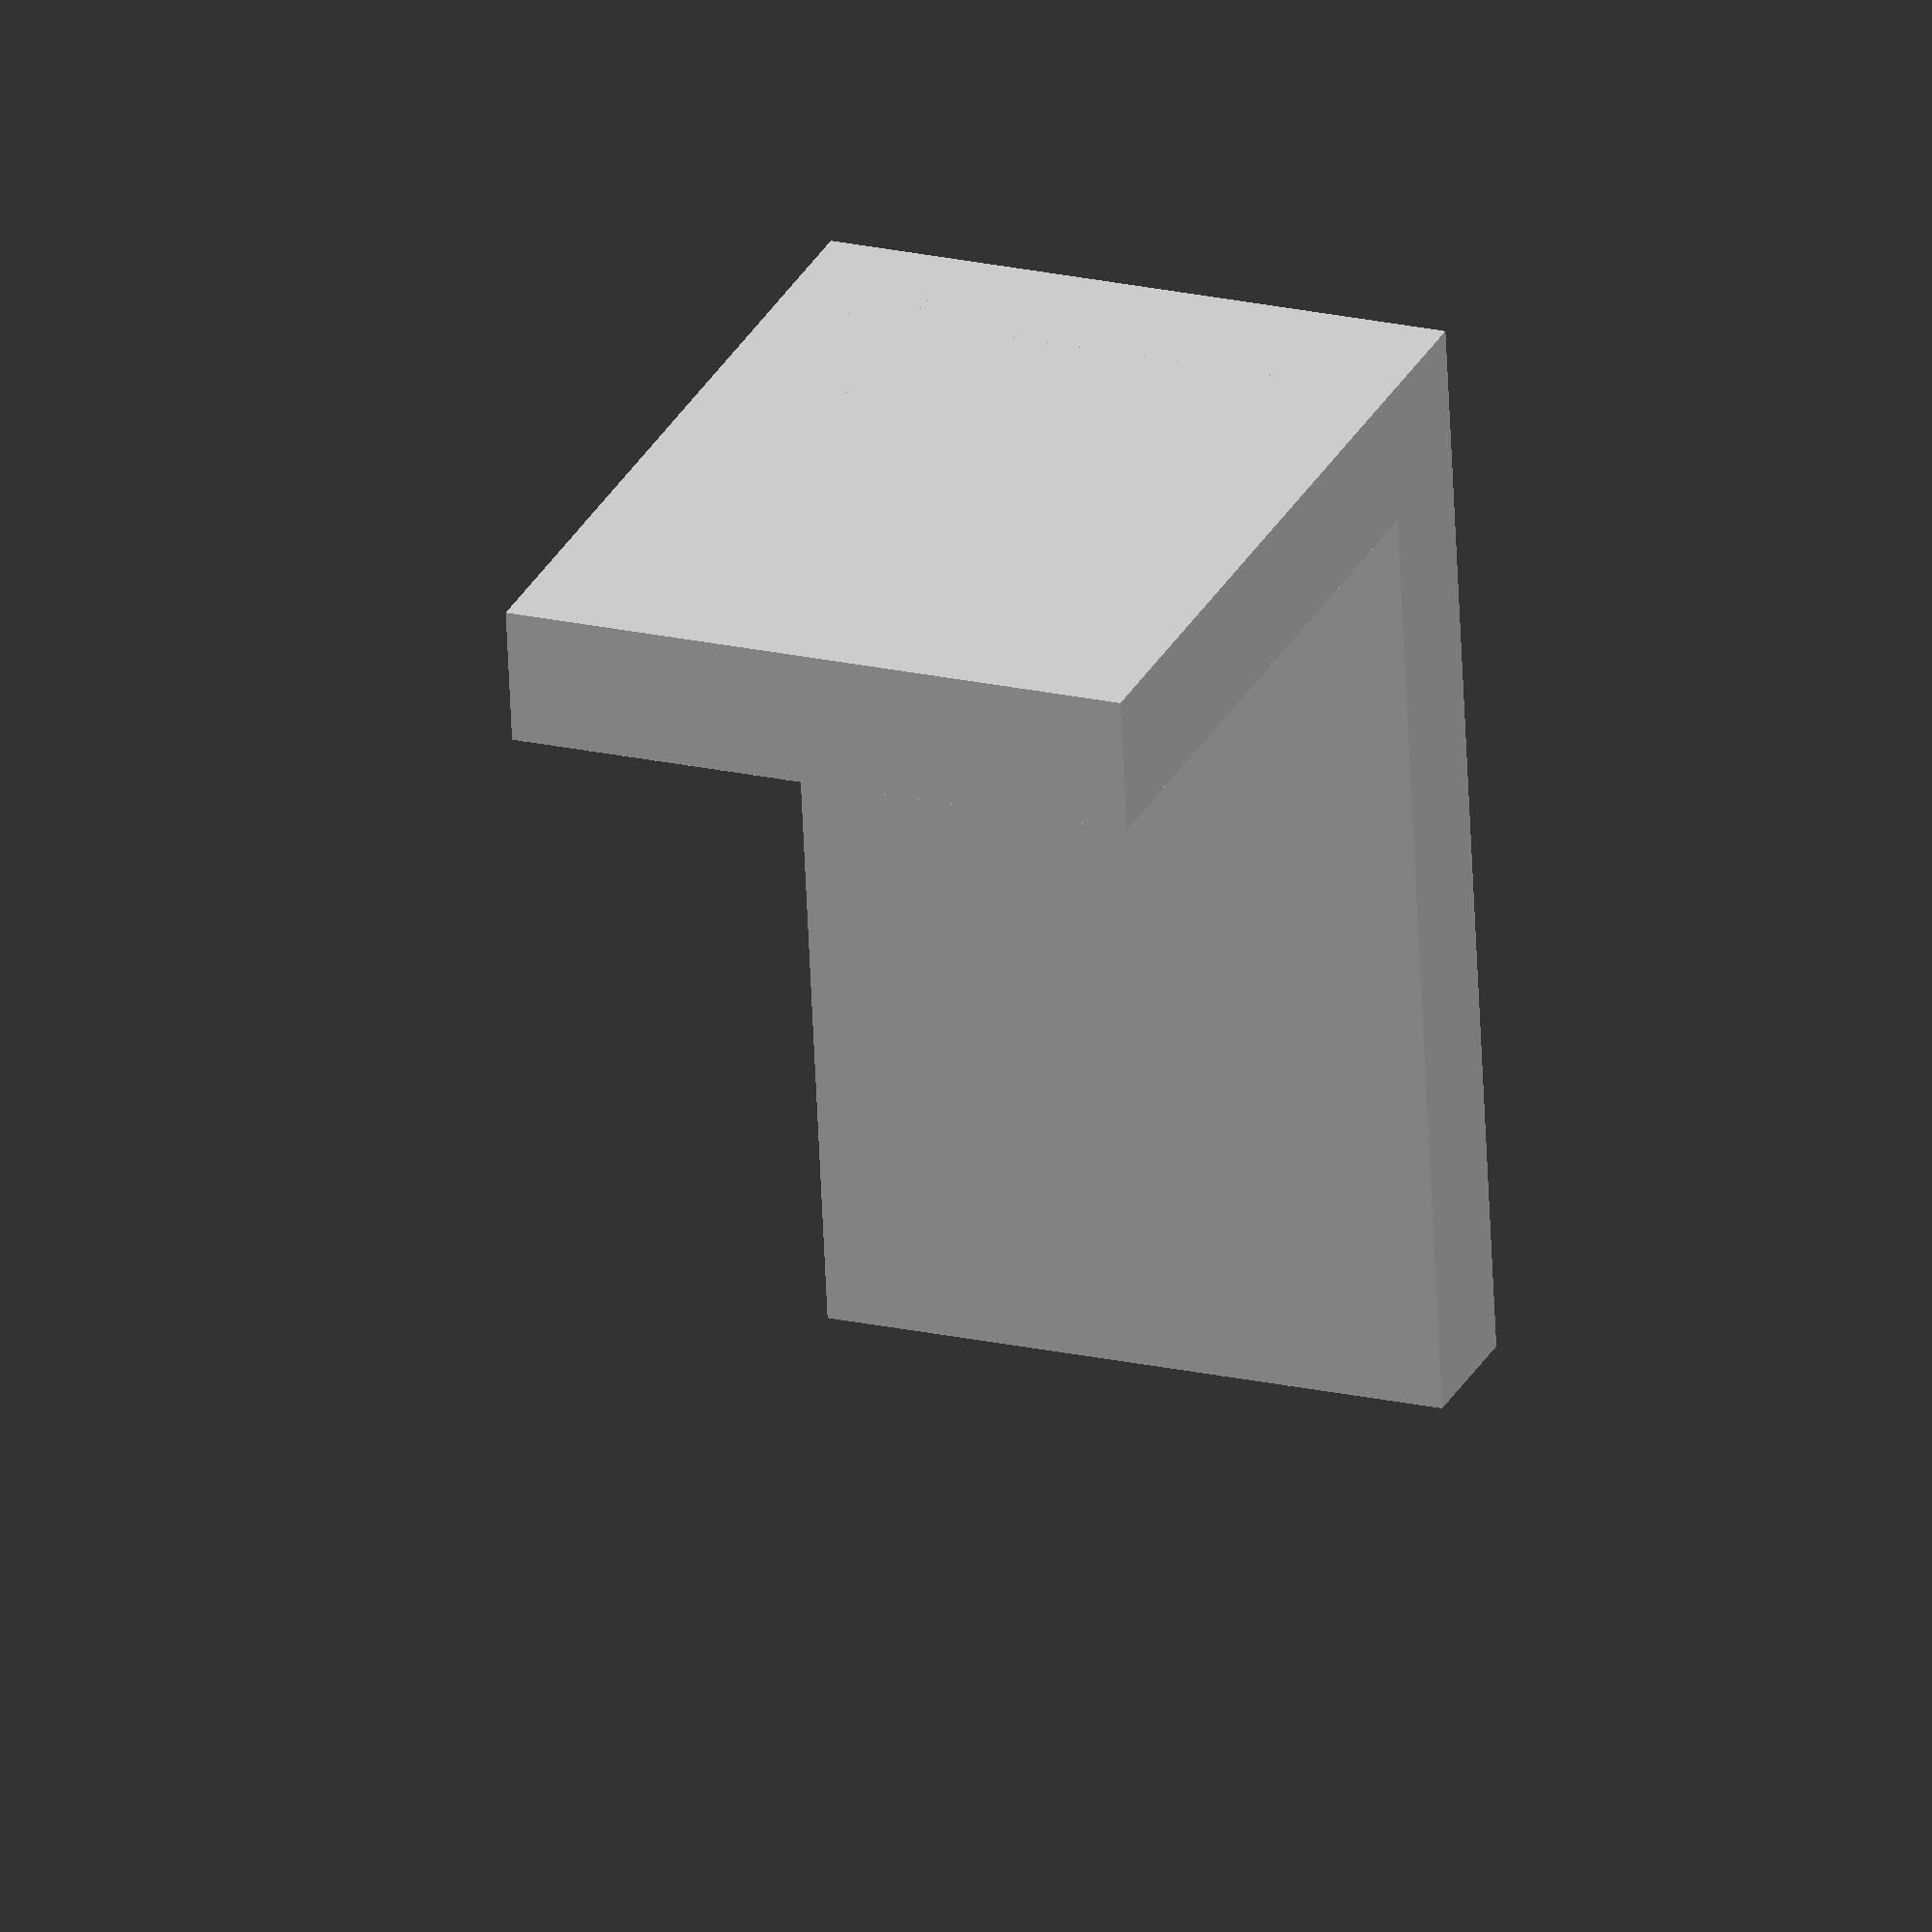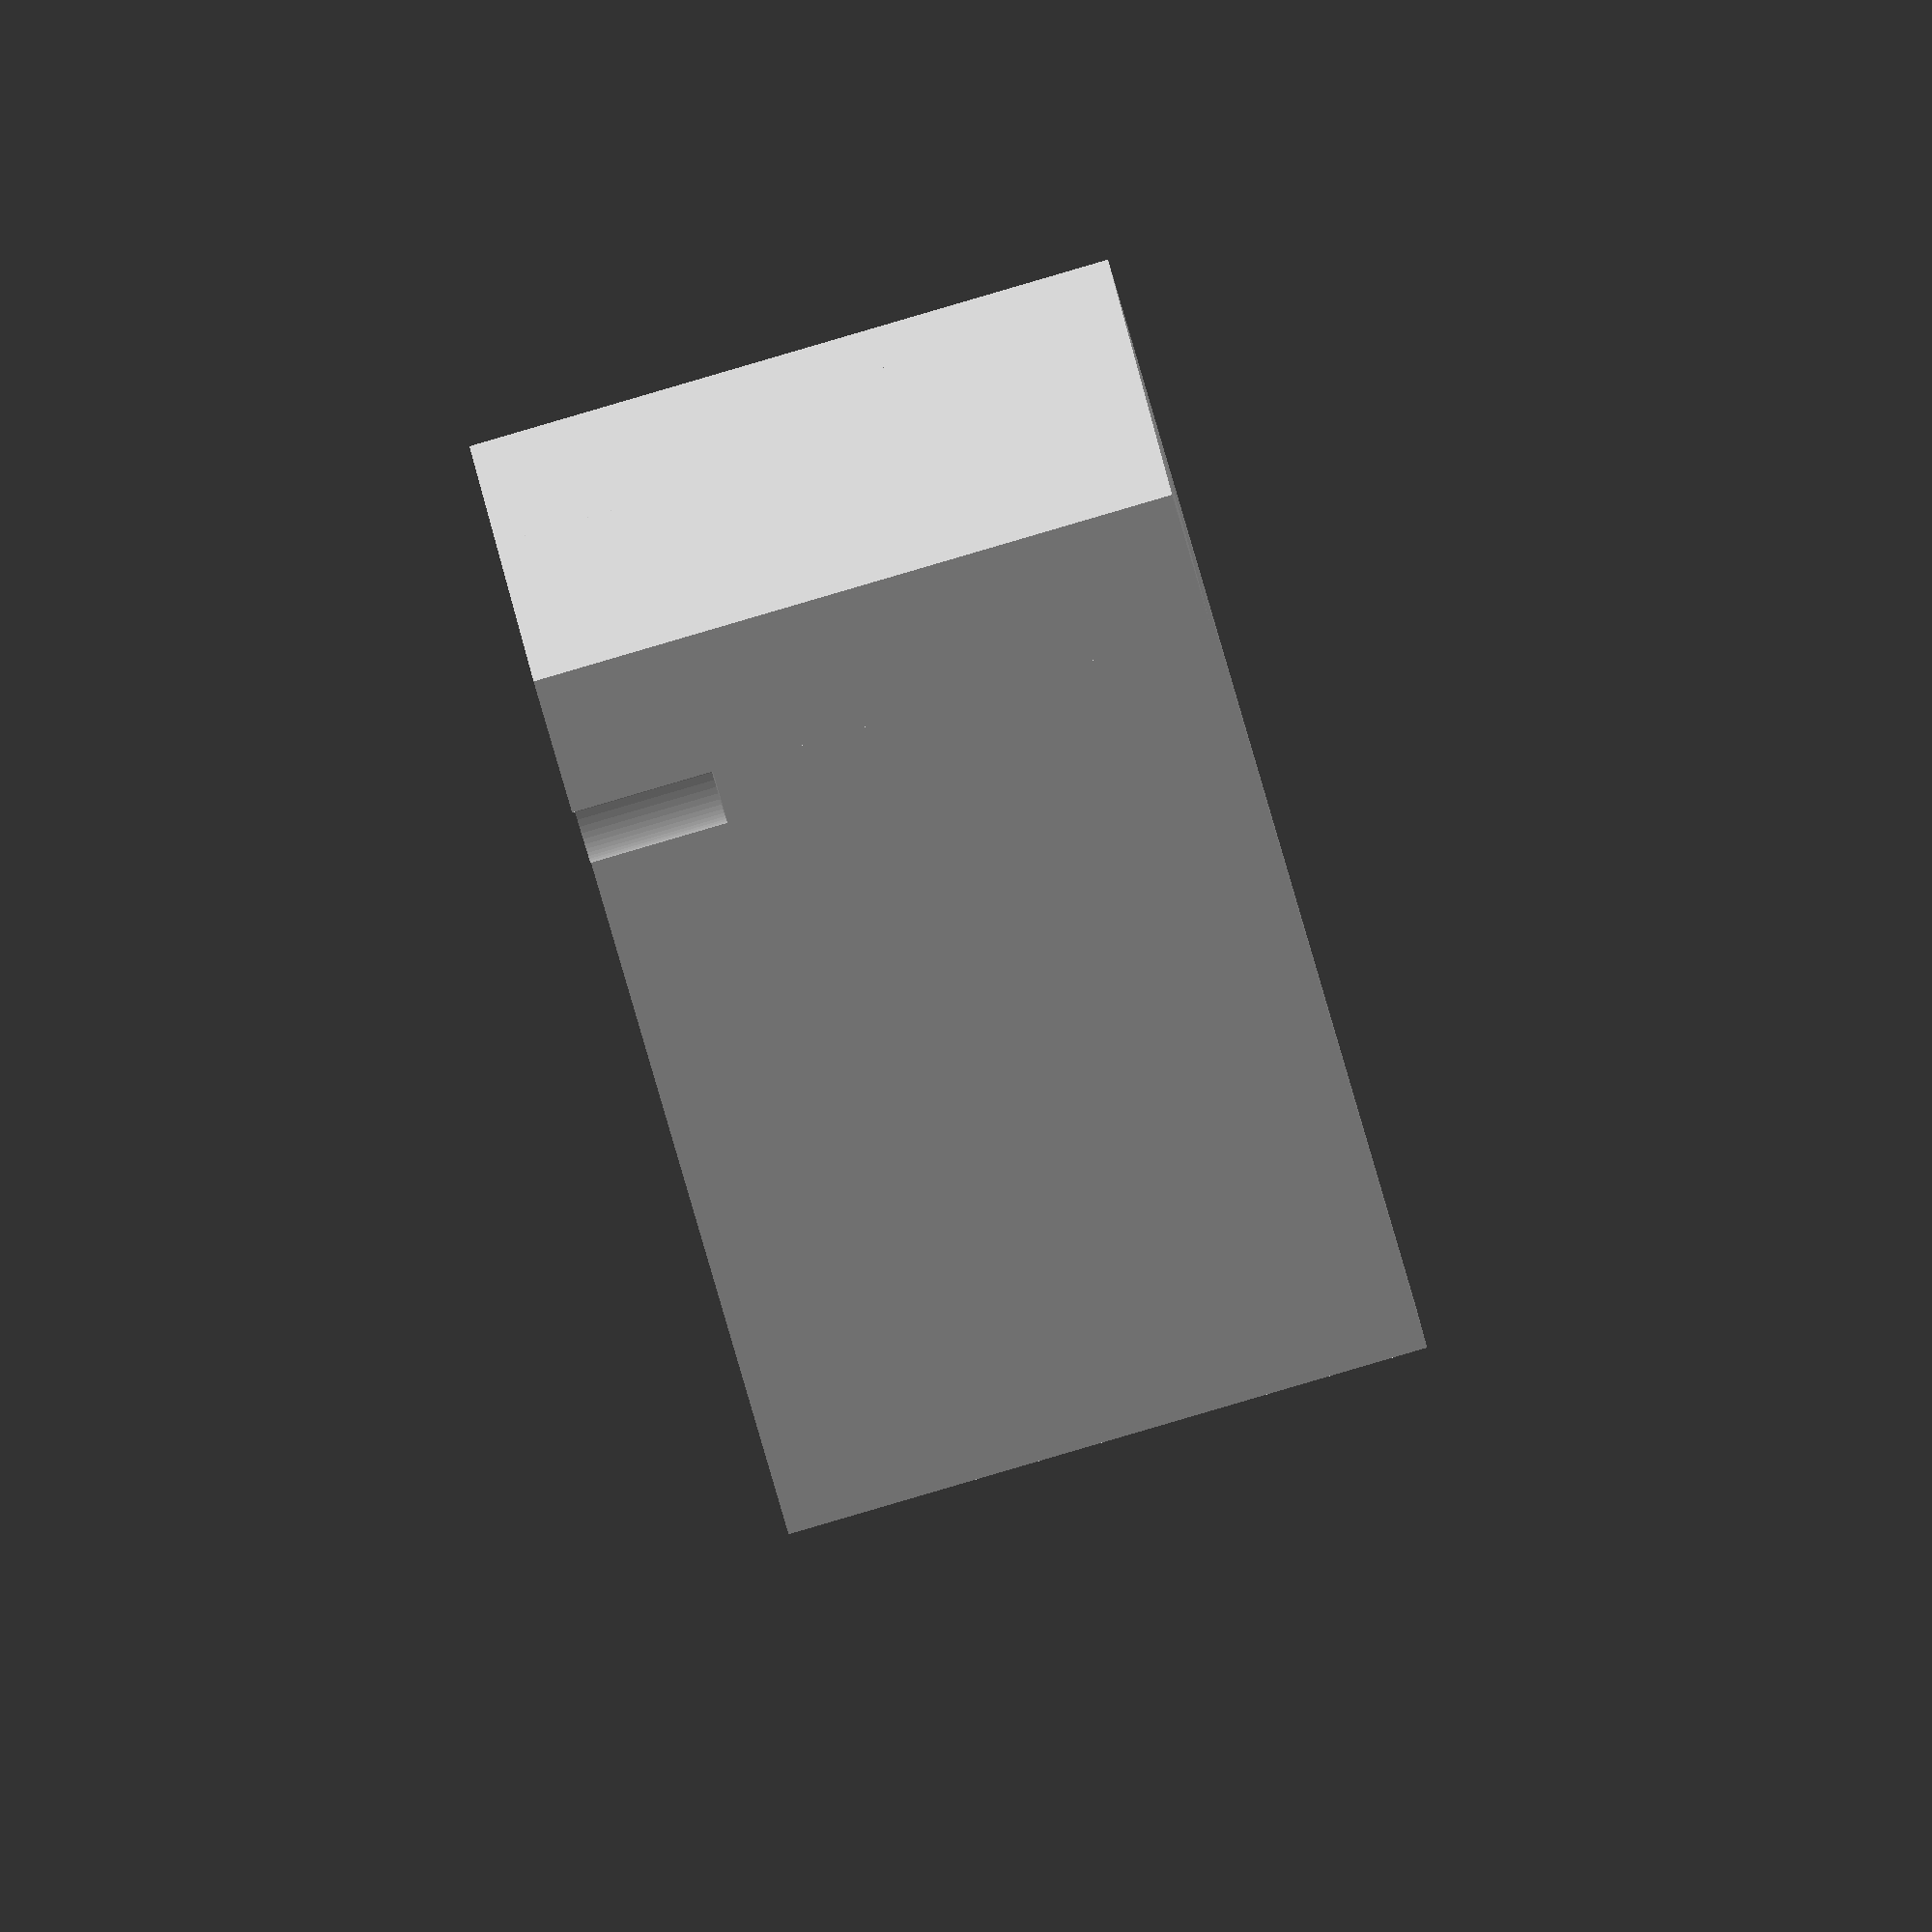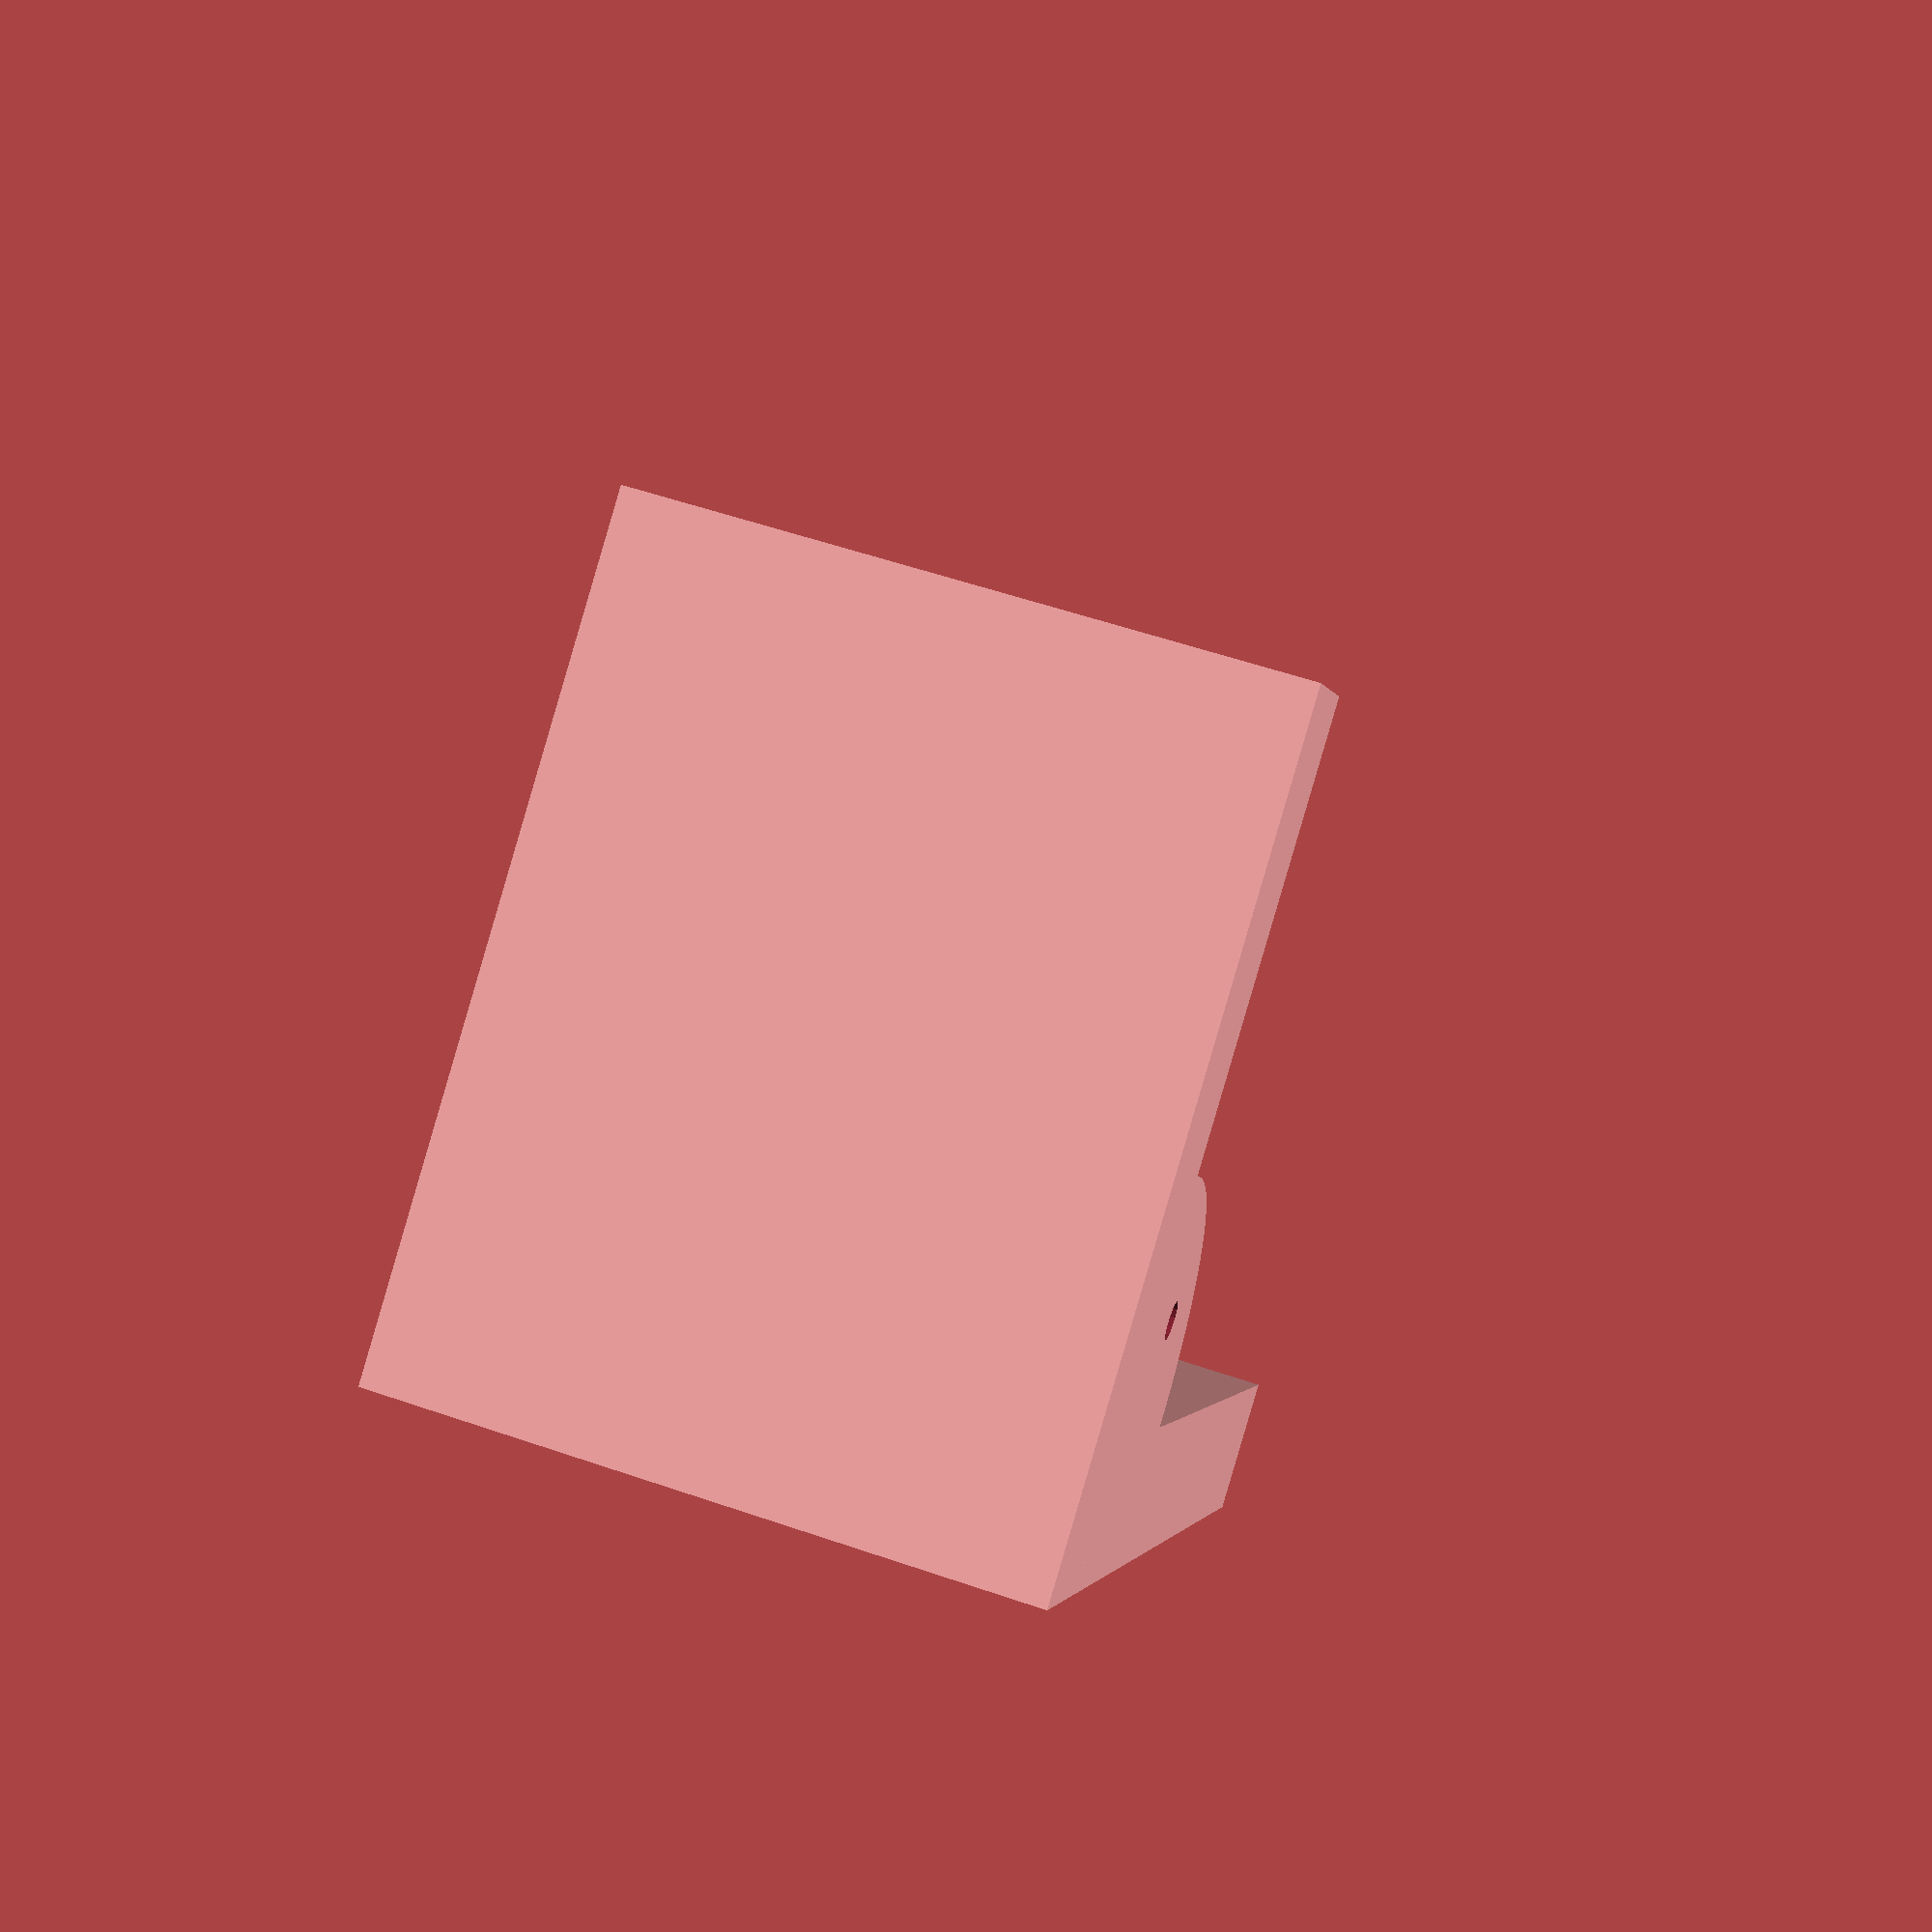
<openscad>
// Temporary support stand-offs for the front panel
// until we have a case built.

// dimensions in millimetres.
wall = 15;
height = 70;
length = 120;
width = 90;
stud_surround = 24;

// Set arc smoothness limits for a better finish.
$fa = 3;
$fs = 1;

difference() {
  union() {
    cube([wall, length, height]);
    cube([width, wall, height]);
    intersection() {
      cube([length, length, height]);
      translate([wall, wall, 0]) {
        cylinder(r=wall + stud_surround/2, h=15);
      }
    }
  }
  translate([wall + stud_surround/2, wall + stud_surround/2, 0]) {
    cylinder(d=4, h = 32, center=true);
  }
}

</openscad>
<views>
elev=339.2 azim=173.3 roll=292.5 proj=o view=wireframe
elev=88.9 azim=74.5 roll=286.3 proj=o view=solid
elev=123.8 azim=33.7 roll=70.2 proj=p view=solid
</views>
